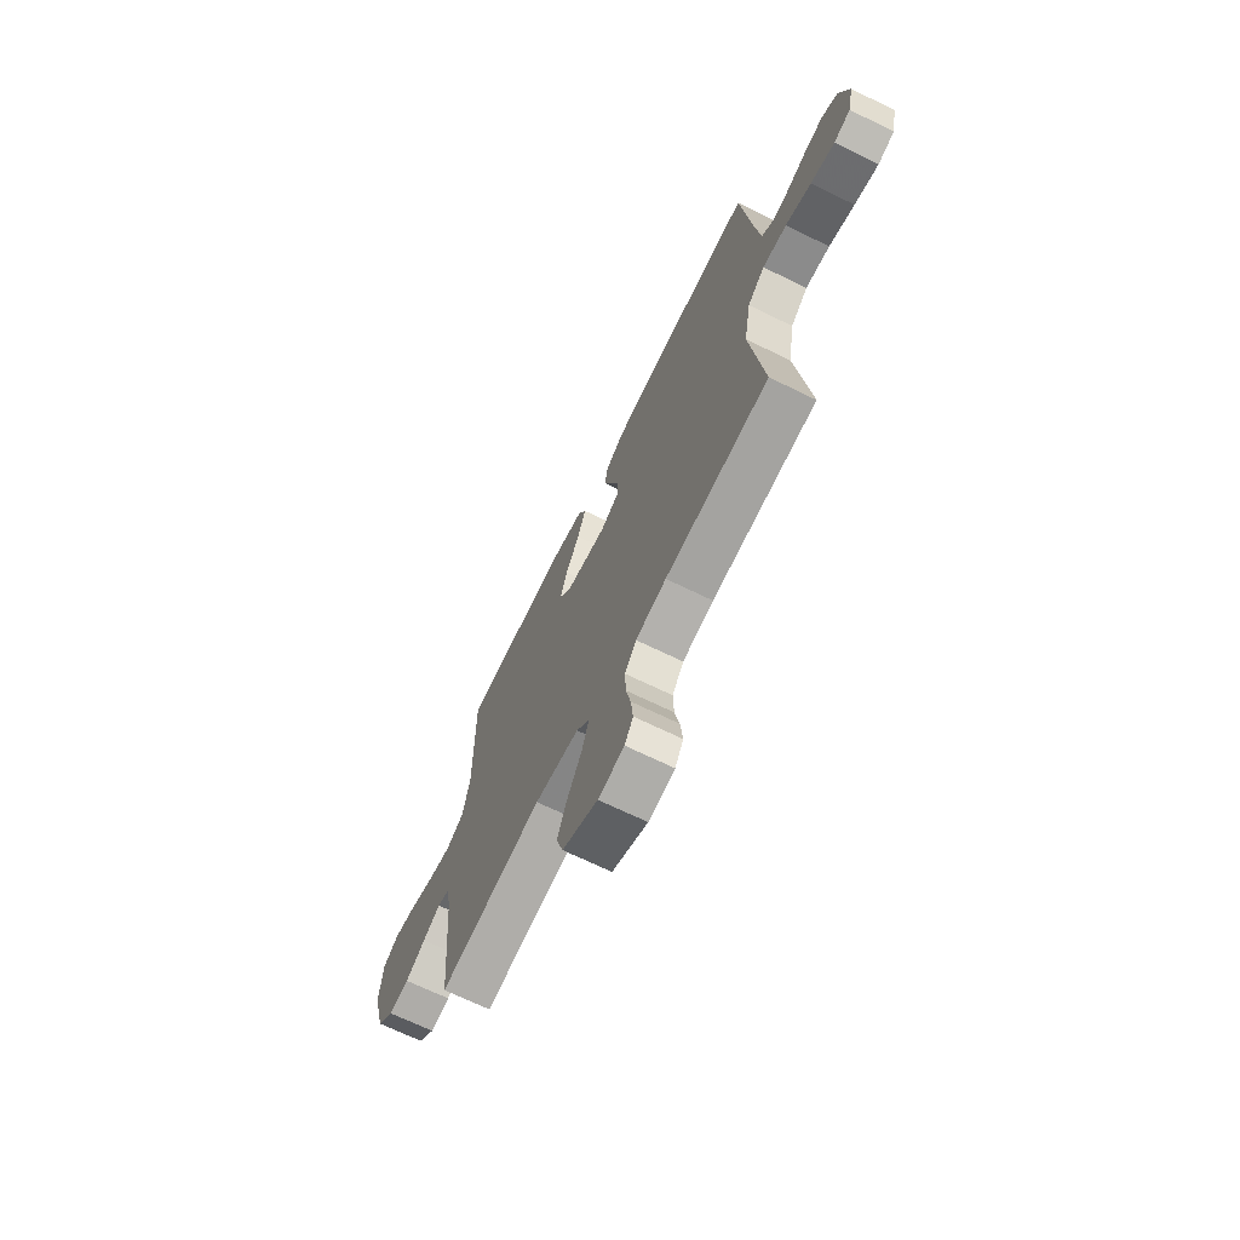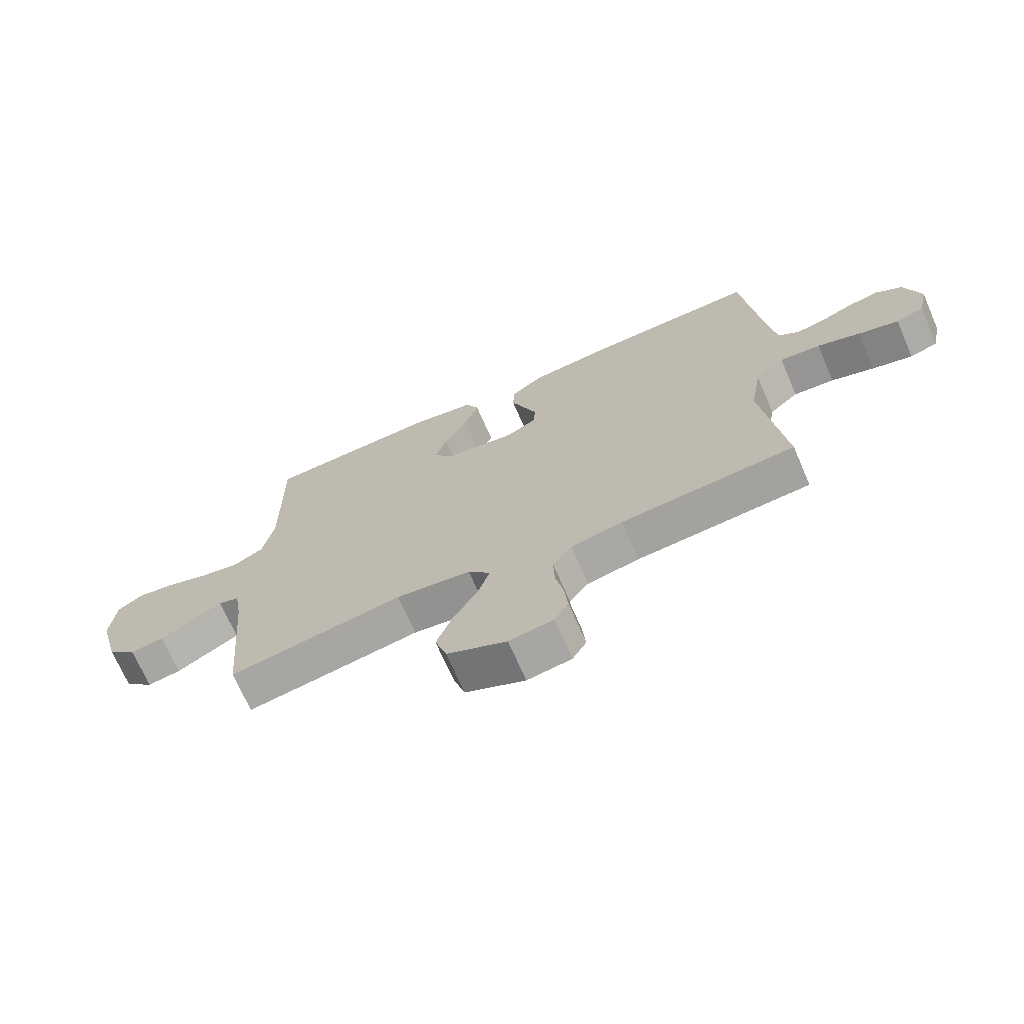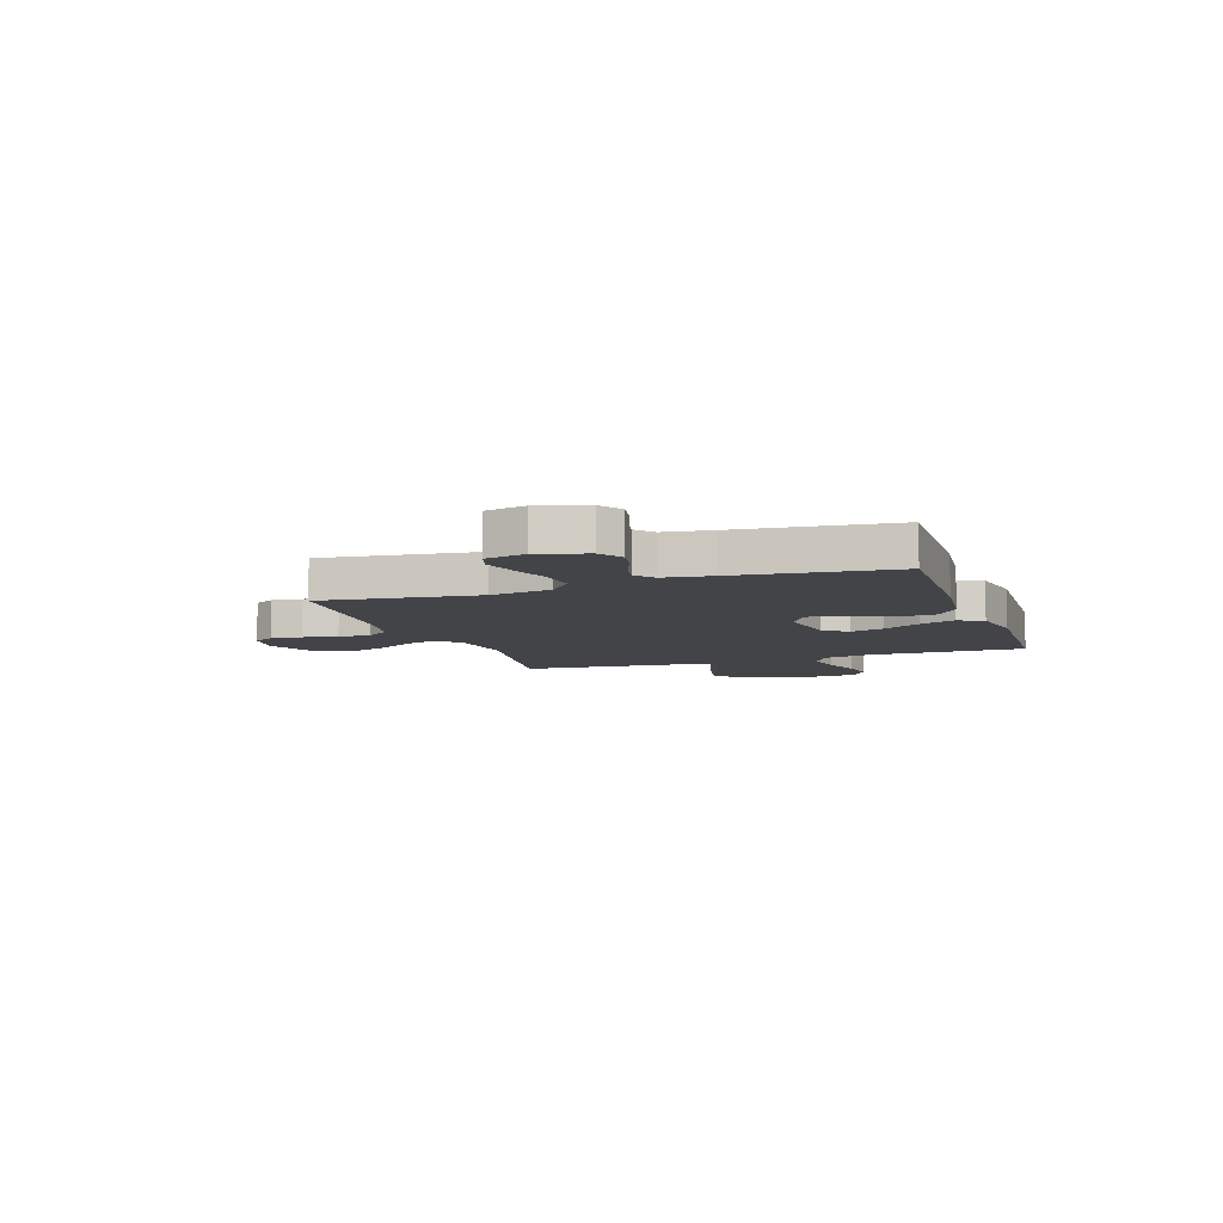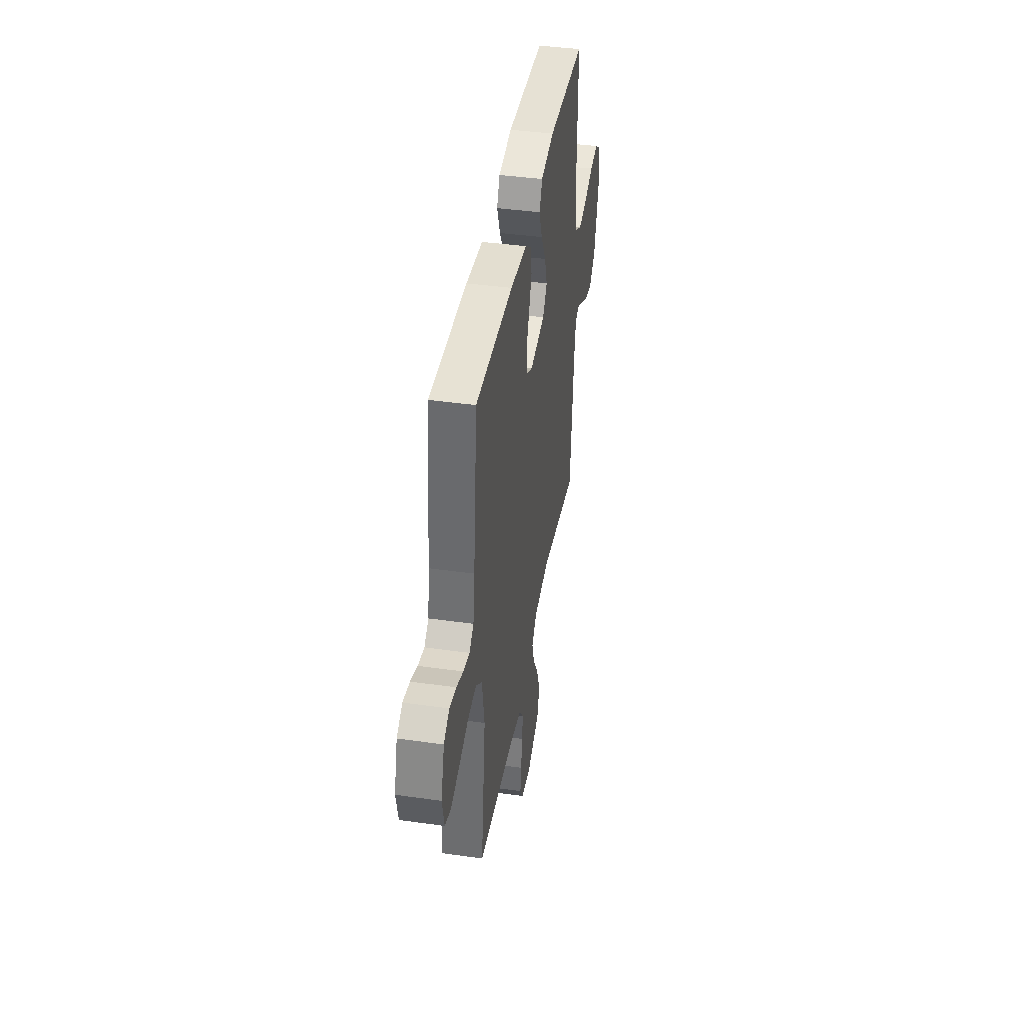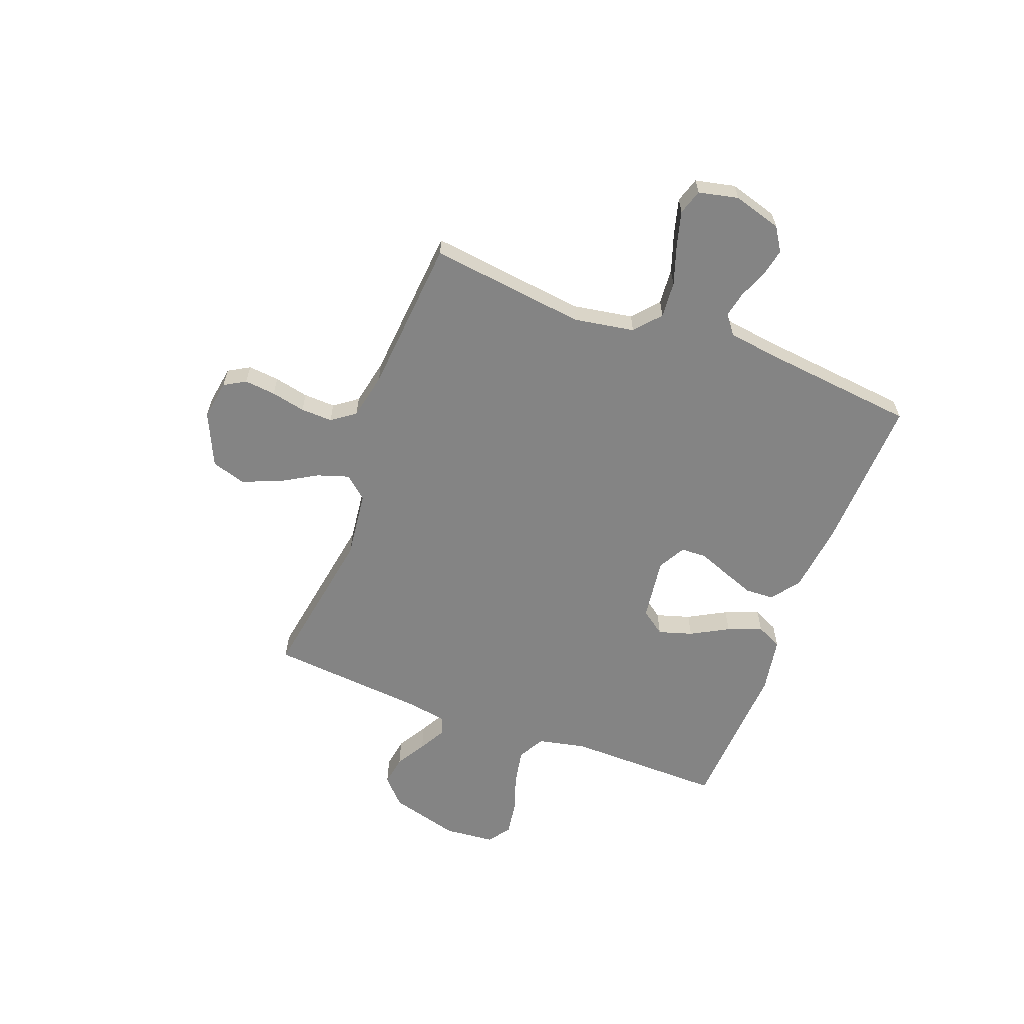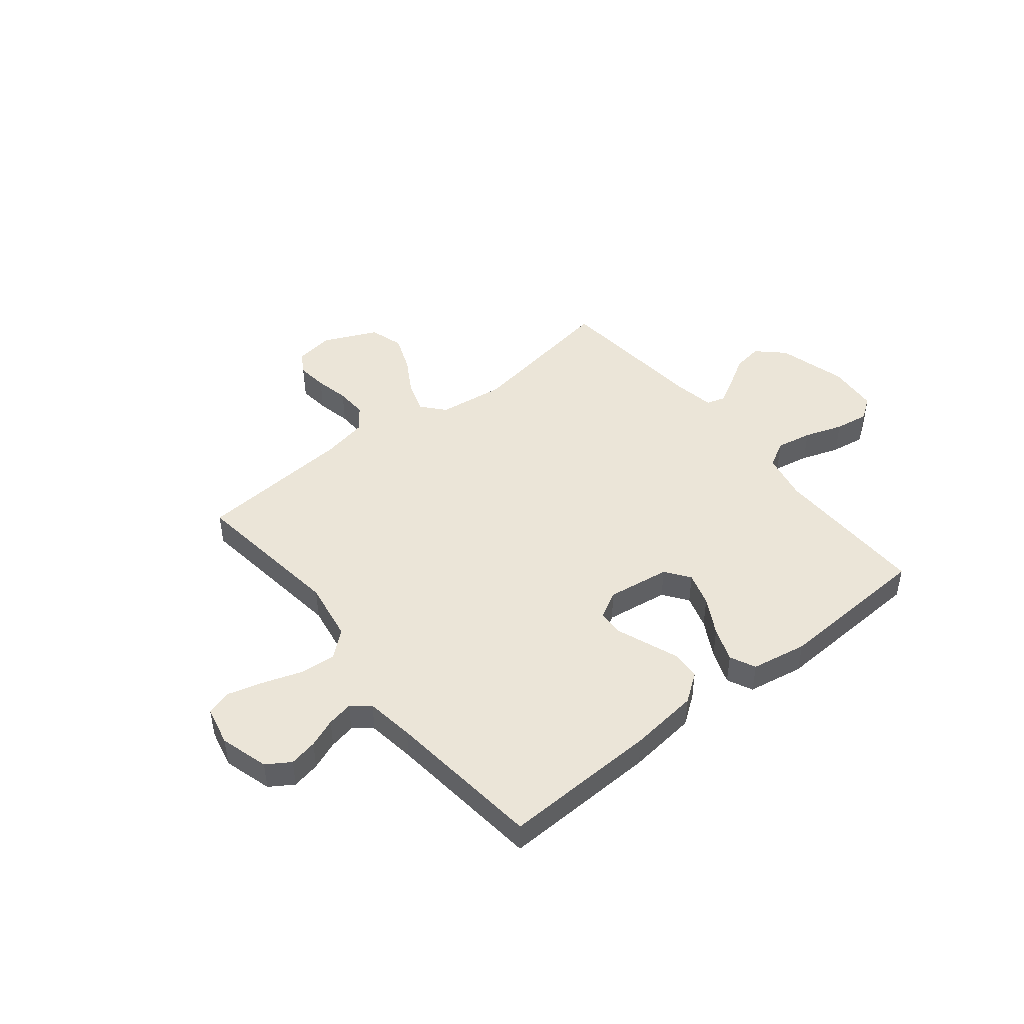
<metadata>
{"format":"obj","ext":"obj","renderer":"f3d","projection":"perspective","resolution":1024,"background":"white","views":[{"elev":-68.6,"azim":-116.1,"up":"+Z"},{"elev":-70.2,"azim":-156.5,"up":"+Z"},{"elev":-8.1,"azim":-71.0,"up":"+Y"},{"elev":41.7,"azim":-80.3,"up":"+Z"},{"elev":-61.3,"azim":-110.8,"up":"+Y"},{"elev":45.7,"azim":-38.8,"up":"+Y"}]}
</metadata>
<code>
v 0.5 0.07 0.5
v 0.497 0.07 0.2
v 0.517 0.07 0.107
v 0.568 0.07 0.079
v 0.637 0.07 0.092
v 0.711 0.07 0.117
v 0.776 0.07 0.127
v 0.819 0.07 0.097
v 0.828 0.07 0
v 0.792 0.07 -0.134
v 0.742 0.07 -0.181
v 0.684 0.07 -0.172
v 0.626 0.07 -0.138
v 0.575 0.07 -0.11
v 0.539 0.07 -0.121
v 0.526 0.07 -0.2
v 0.5 0.07 -0.5
v 0.2 0.07 -0.451
v 0.071 0.07 -0.467
v 0.033 0.07 -0.511
v 0.053 0.07 -0.572
v 0.095 0.07 -0.643
v 0.123 0.07 -0.715
v 0.103 0.07 -0.78
v 0 0.07 -0.827
v -0.076 0.07 -0.815
v -0.1 0.07 -0.774
v -0.094 0.07 -0.714
v -0.08 0.07 -0.648
v -0.078 0.07 -0.587
v -0.111 0.07 -0.542
v -0.2 0.07 -0.524
v -0.5 0.07 -0.5
v -0.463 0.07 -0.2
v -0.483 0.07 -0.084
v -0.533 0.07 -0.041
v -0.603 0.07 -0.047
v -0.677 0.07 -0.072
v -0.746 0.07 -0.091
v -0.794 0.07 -0.076
v -0.811 0.07 0
v -0.784 0.07 0.093
v -0.739 0.07 0.122
v -0.685 0.07 0.111
v -0.63 0.07 0.089
v -0.58 0.07 0.079
v -0.545 0.07 0.107
v -0.532 0.07 0.2
v -0.5 0.07 0.5
v -0.2 0.07 0.49
v -0.067 0.07 0.475
v -0.012 0.07 0.435
v -0.009 0.07 0.38
v -0.032 0.07 0.318
v -0.055 0.07 0.258
v -0.053 0.07 0.209
v 0 0.07 0.18
v 0.121 0.07 0.197
v 0.155 0.07 0.244
v 0.135 0.07 0.309
v 0.095 0.07 0.381
v 0.07 0.07 0.447
v 0.093 0.07 0.496
v 0.2 0.07 0.515
v 0.5 0 0.5
v 0.497 0 0.2
v 0.517 0 0.107
v 0.568 0 0.079
v 0.637 0 0.092
v 0.711 0 0.117
v 0.776 0 0.127
v 0.819 0 0.097
v 0.828 0 0
v 0.792 0 -0.134
v 0.742 0 -0.181
v 0.684 0 -0.172
v 0.626 0 -0.138
v 0.575 0 -0.11
v 0.539 0 -0.121
v 0.526 0 -0.2
v 0.5 0 -0.5
v 0.2 0 -0.451
v 0.071 0 -0.467
v 0.033 0 -0.511
v 0.053 0 -0.572
v 0.095 0 -0.643
v 0.123 0 -0.715
v 0.103 0 -0.78
v 0 0 -0.827
v -0.076 0 -0.815
v -0.1 0 -0.774
v -0.094 0 -0.714
v -0.08 0 -0.648
v -0.078 0 -0.587
v -0.111 0 -0.542
v -0.2 0 -0.524
v -0.5 0 -0.5
v -0.463 0 -0.2
v -0.483 0 -0.084
v -0.533 0 -0.041
v -0.603 0 -0.047
v -0.677 0 -0.072
v -0.746 0 -0.091
v -0.794 0 -0.076
v -0.811 0 0
v -0.784 0 0.093
v -0.739 0 0.122
v -0.685 0 0.111
v -0.63 0 0.089
v -0.58 0 0.079
v -0.545 0 0.107
v -0.532 0 0.2
v -0.5 0 0.5
v -0.2 0 0.49
v -0.067 0 0.475
v -0.012 0 0.435
v -0.009 0 0.38
v -0.032 0 0.318
v -0.055 0 0.258
v -0.053 0 0.209
v 0 0 0.18
v 0.121 0 0.197
v 0.155 0 0.244
v 0.135 0 0.309
v 0.095 0 0.381
v 0.07 0 0.447
v 0.093 0 0.496
v 0.2 0 0.515
f 63 64 1 2
f 60 61 62 63
f 59 60 63 2
f 58 59 2 3
f 57 58 3 4
f 52 53 54 55
f 50 51 52 55
f 48 49 50 55
f 47 48 55 56
f 46 47 56 57
f 42 43 44 45
f 42 45 46
f 41 42 46
f 37 38 39 40
f 37 40 41 46
f 32 33 34
f 31 32 34 35
f 26 27 28 29
f 26 29 30
f 25 26 30
f 24 25 30
f 21 22 23 24
f 20 21 24 30
f 19 20 30 31
f 16 17 18
f 15 16 18 19
f 10 11 12 13
f 10 13 14
f 9 10 14
f 8 9 14 15
f 5 6 7 8
f 4 5 8 15
f 36 37 46 57
f 35 36 57 4
f 19 31 35
f 4 15 19 35
f 66 65 128 127
f 127 126 125 124
f 66 127 124 123
f 67 66 123 122
f 68 67 122 121
f 119 118 117 116
f 119 116 115 114
f 119 114 113 112
f 120 119 112 111
f 121 120 111 110
f 109 108 107 106
f 110 109 106
f 110 106 105
f 104 103 102 101
f 110 105 104 101
f 98 97 96
f 99 98 96 95
f 93 92 91 90
f 94 93 90
f 94 90 89
f 94 89 88
f 88 87 86 85
f 94 88 85 84
f 95 94 84 83
f 82 81 80
f 83 82 80 79
f 77 76 75 74
f 78 77 74
f 78 74 73
f 79 78 73 72
f 72 71 70 69
f 79 72 69 68
f 121 110 101 100
f 68 121 100 99
f 99 95 83
f 99 83 79 68
f 1 65 66 2
f 2 66 67 3
f 3 67 68 4
f 4 68 69 5
f 5 69 70 6
f 6 70 71 7
f 7 71 72 8
f 8 72 73 9
f 9 73 74 10
f 10 74 75 11
f 11 75 76 12
f 12 76 77 13
f 13 77 78 14
f 14 78 79 15
f 15 79 80 16
f 16 80 81 17
f 17 81 82 18
f 18 82 83 19
f 19 83 84 20
f 20 84 85 21
f 21 85 86 22
f 22 86 87 23
f 23 87 88 24
f 24 88 89 25
f 25 89 90 26
f 26 90 91 27
f 27 91 92 28
f 28 92 93 29
f 29 93 94 30
f 30 94 95 31
f 31 95 96 32
f 32 96 97 33
f 33 97 98 34
f 34 98 99 35
f 35 99 100 36
f 36 100 101 37
f 37 101 102 38
f 38 102 103 39
f 39 103 104 40
f 40 104 105 41
f 41 105 106 42
f 42 106 107 43
f 43 107 108 44
f 44 108 109 45
f 45 109 110 46
f 46 110 111 47
f 47 111 112 48
f 48 112 113 49
f 49 113 114 50
f 50 114 115 51
f 51 115 116 52
f 52 116 117 53
f 53 117 118 54
f 54 118 119 55
f 55 119 120 56
f 56 120 121 57
f 57 121 122 58
f 58 122 123 59
f 59 123 124 60
f 60 124 125 61
f 61 125 126 62
f 62 126 127 63
f 63 127 128 64
f 64 128 65 1

</code>
